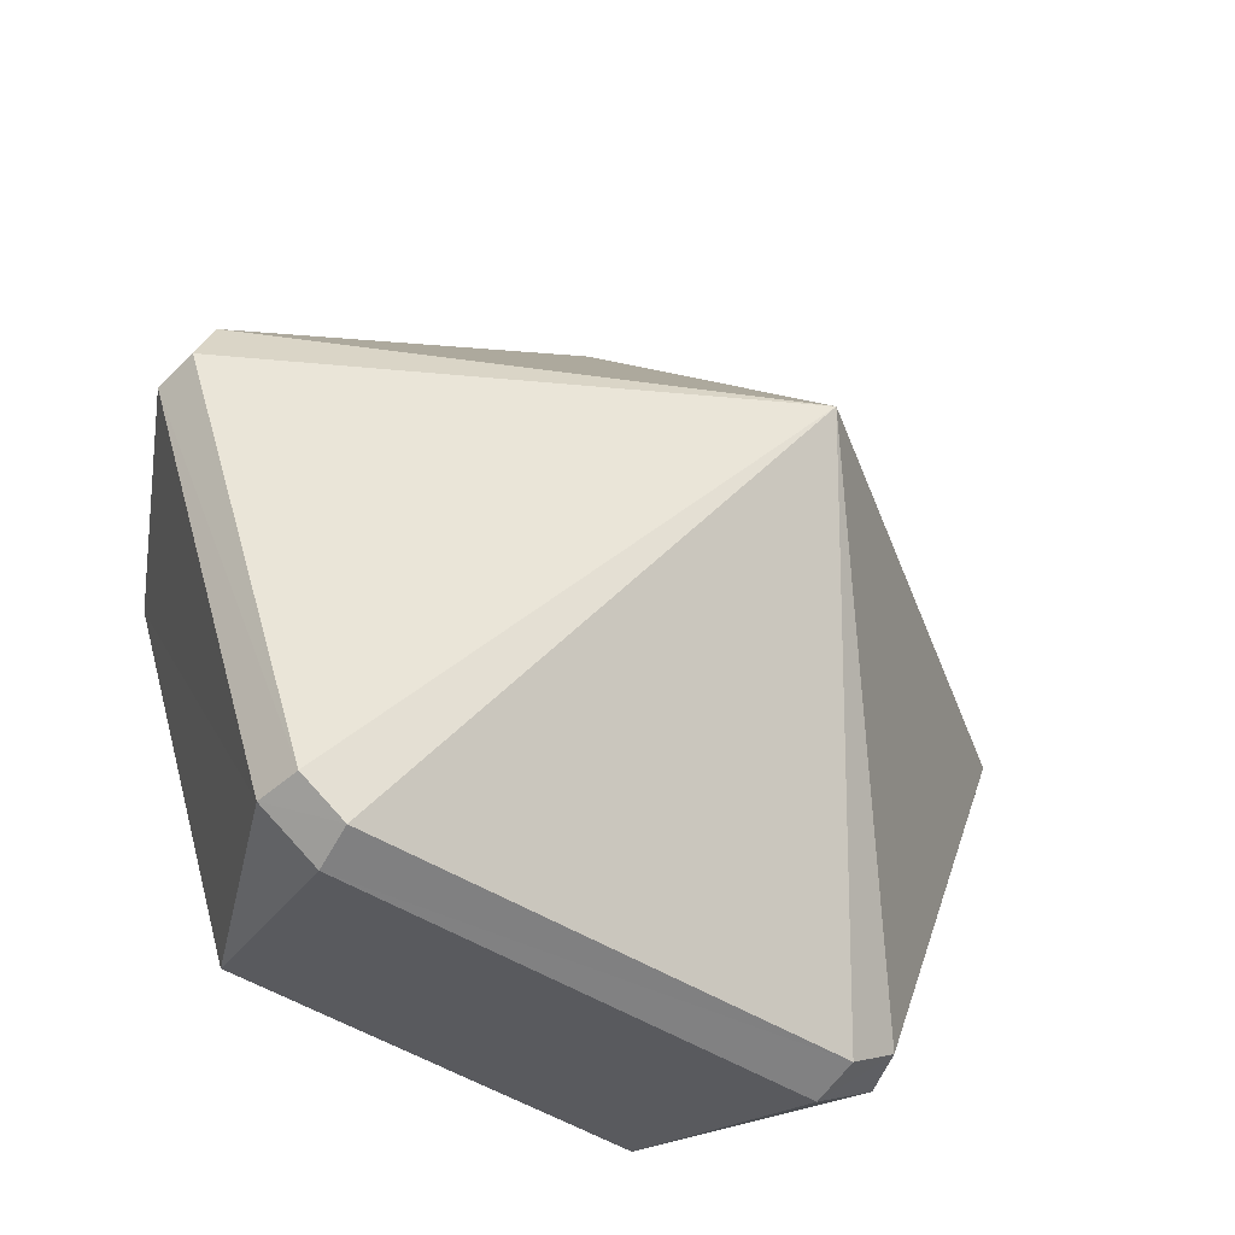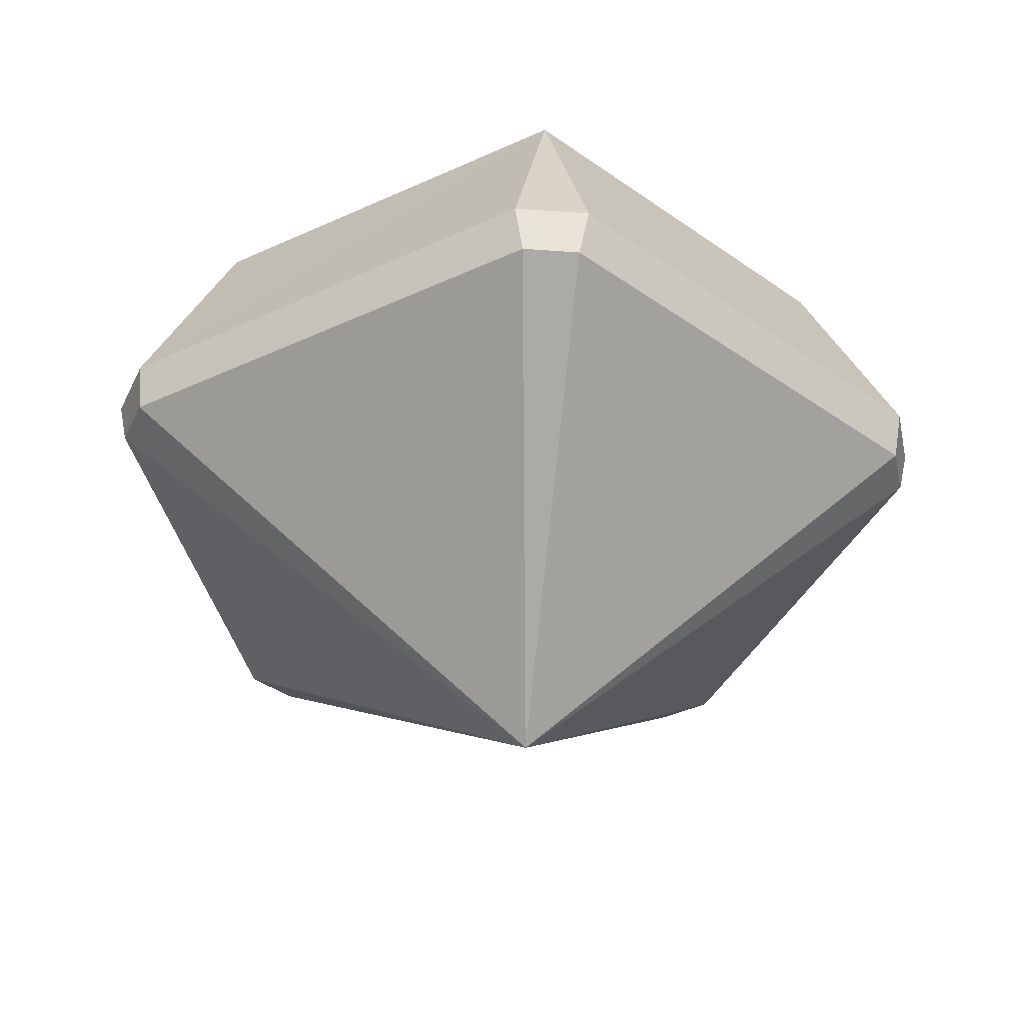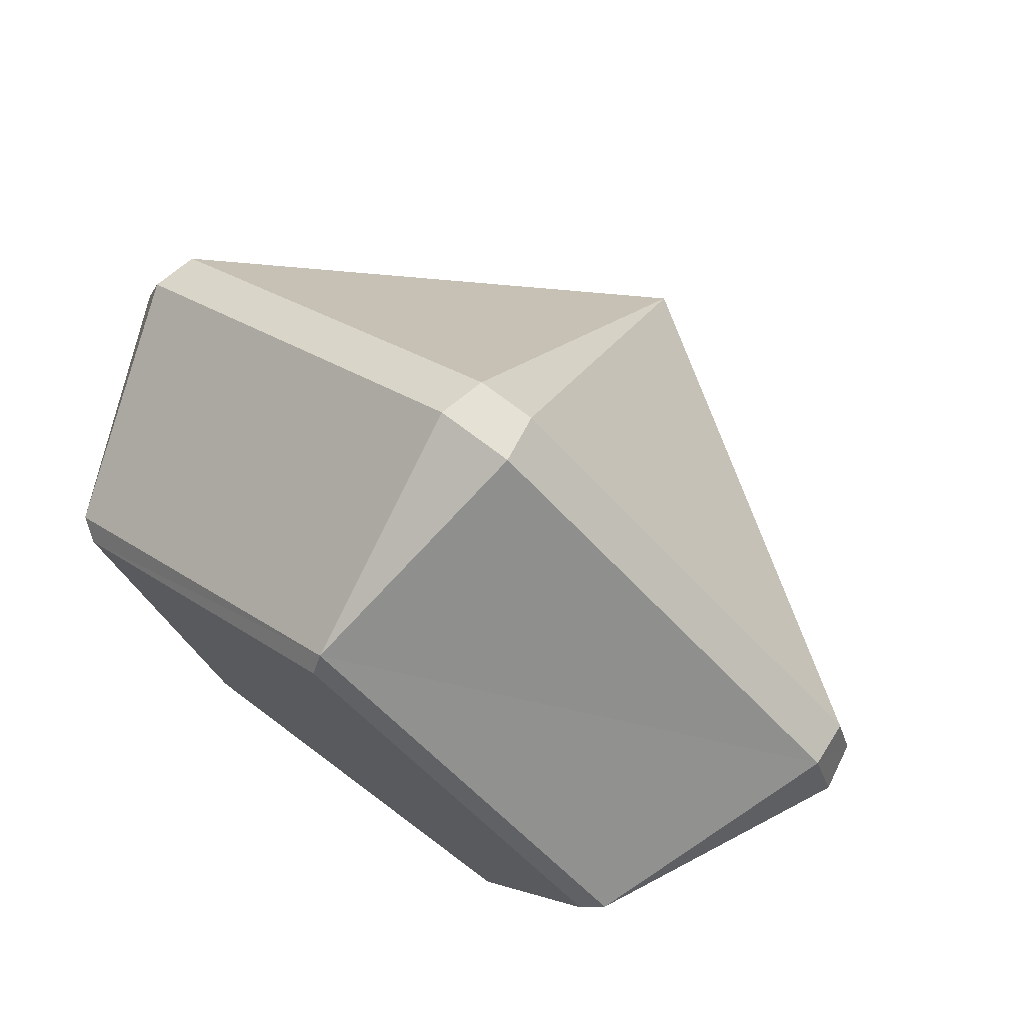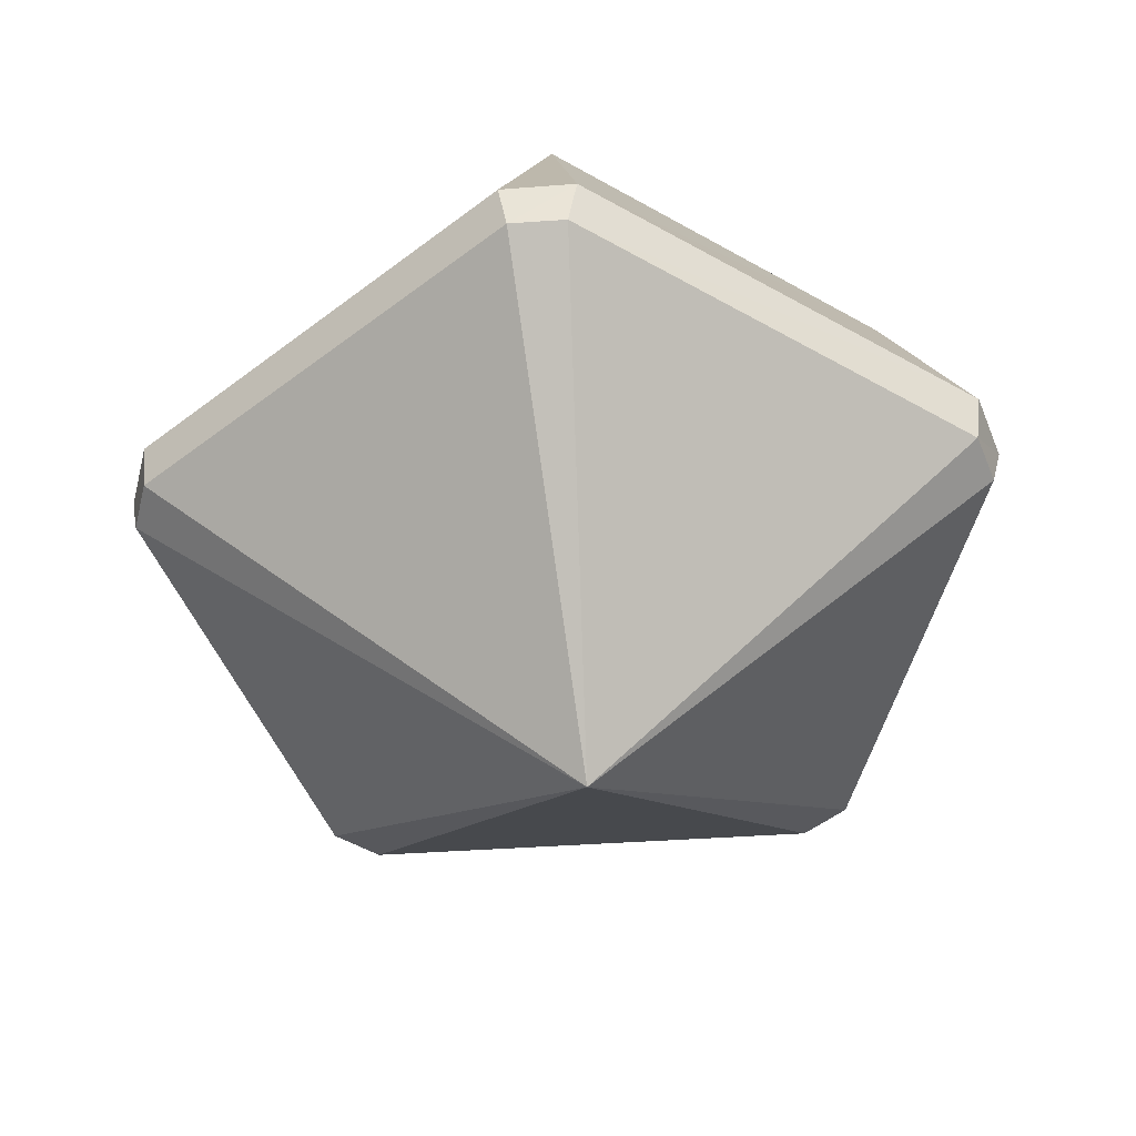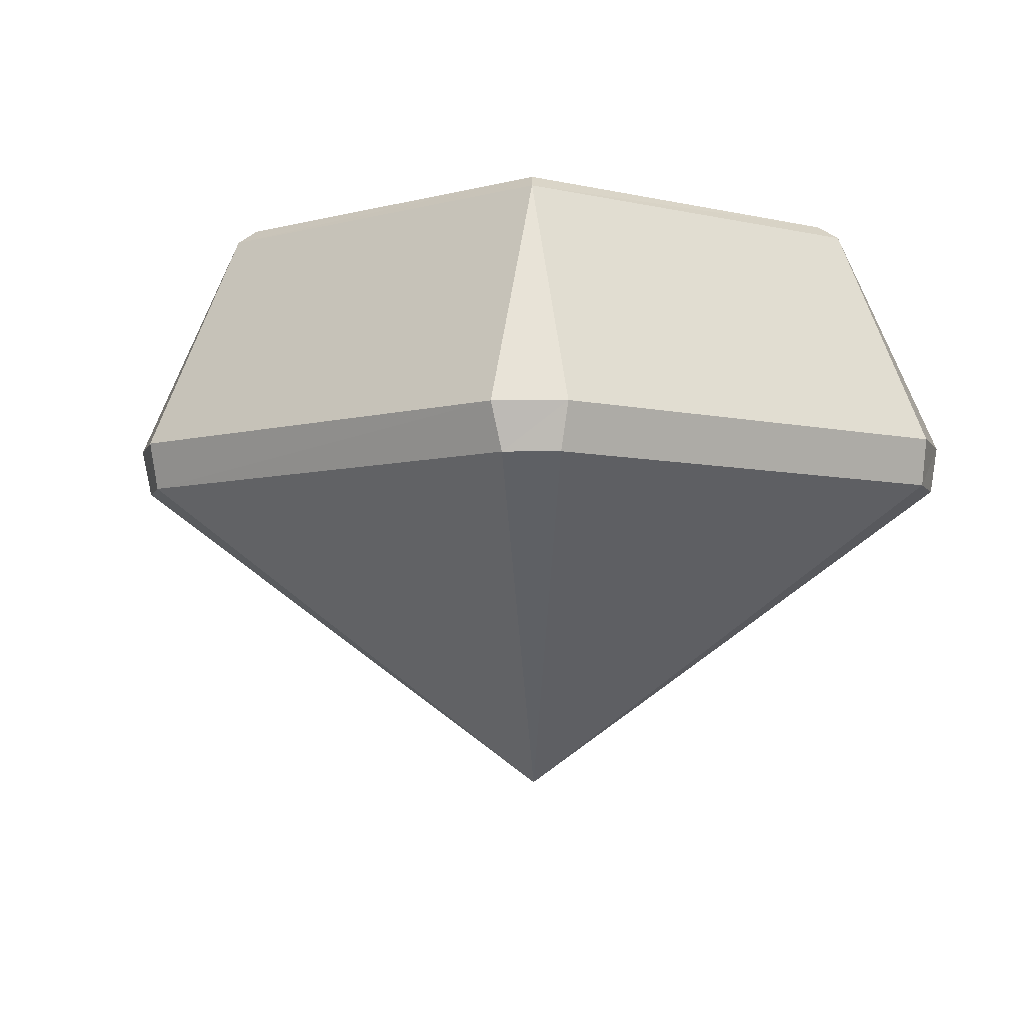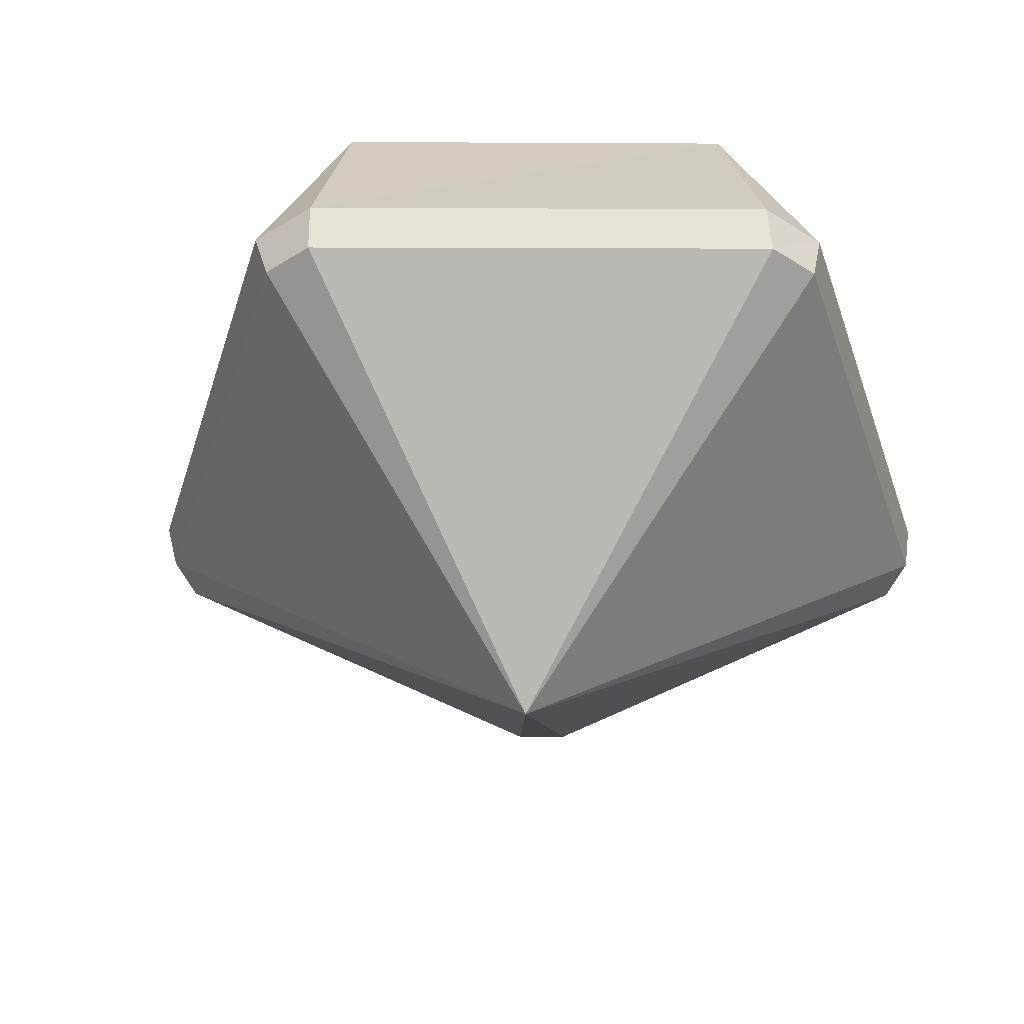
<metadata>
{"format":"obj","ext":"obj","renderer":"f3d","projection":"perspective","resolution":1024,"background":"white","views":[{"elev":-51.0,"azim":-33.8,"up":"+Z"},{"elev":-39.2,"azim":-5.7,"up":"+Y"},{"elev":74.1,"azim":-143.1,"up":"+Z"},{"elev":-51.4,"azim":3.9,"up":"+Y"},{"elev":-6.3,"azim":74.0,"up":"+Y"},{"elev":-42.4,"azim":108.2,"up":"+Y"}]}
</metadata>
<code>
v  -3.101 3.738 -4.596
v  -0.0139 -0.015 0.022
v  -3.648 3.738 -4.2
v  -5.419 3.748 1.151
v  -5.211 3.748 1.781
v  -0.5655 3.748 5.108
v  0.1183 3.748 5.113
v  4.754 3.748 1.81
v  4.966 3.748 1.17
v  -2.684 7.104 -3.471
v  -3.975 7.277 1.11
v  -2.528 7.277 -3.273
v  -4.207 7.104 1.185
v  -0.1704 7.277 3.817
v  -0.1521 7.104 4.061
v  2.301 7.104 -3.476
v  2.119 7.277 -3.28
v  3.862 7.104 1.185
v  3.604 7.277 1.103
v  3.184 3.748 -4.189
v  2.638 3.738 -4.579
v  2.607 4.307 -4.689
v  3.337 4.317 -4.185
v  5.103 4.317 1.125
v  4.832 4.317 1.962
v  0.2301 4.317 5.23
v  -0.6673 4.317 5.215
v  -5.255 4.307 1.922
v  -5.527 4.297 1.102
v  -3.771 4.297 -4.192
v  -3.061 4.297 -4.699
g Purple_Gem
f 1 2 3
f 4 2 5
f 6 2 7
f 8 2 9
f 10 11 12
f 13 11 10
f 13 14 11
f 15 14 13
f 16 12 17
f 10 12 16
f 18 17 19
f 16 17 18
f 15 19 14
f 18 19 15
f 20 2 21
f 2 4 3
f 2 6 5
f 8 7 2
f 2 20 9
f 2 1 21
f 22 20 21
f 23 20 22
f 24 8 9
f 25 8 24
f 26 6 7
f 27 6 26
f 28 4 5
f 29 4 28
f 29 3 4
f 30 3 29
f 27 5 6
f 28 5 27
f 25 7 8
f 26 7 25
f 23 9 20
f 24 9 23
f 31 21 1
f 22 21 31
f 24 16 18
f 23 16 24
f 25 24 18
f 26 18 15
f 25 18 26
f 28 15 13
f 27 15 28
f 30 13 10
f 29 13 30
f 22 10 16
f 31 10 22
f 30 10 31
f 22 16 23
f 26 15 27
f 29 28 13
f 19 17 12
f 14 12 11
f 19 12 14
f 1 30 31
f 3 30 1

</code>
